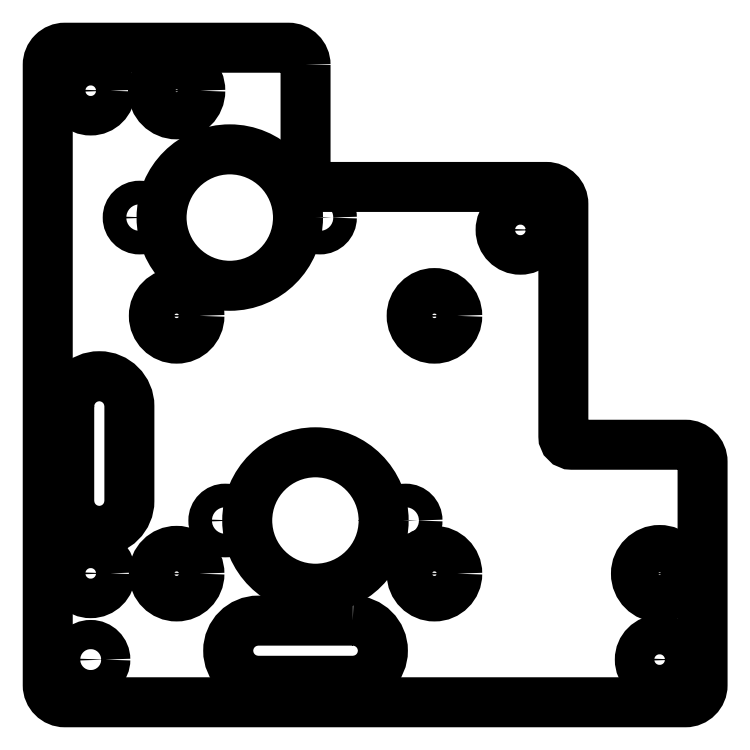
<metadata>
{"format":"dxf","ext":"dxf","renderer":"ezdxf+matplotlib","layout":"modelspace","background":"white","min_lineweight":24,"dpi":150}
</metadata>
<code>
0
SECTION
2
ENTITIES
0
CIRCLE
8
0
10
-15
20
-15
30
0
40
2.65
210
0
220
0
230
1
0
CIRCLE
8
0
10
15
20
15
30
0
40
2.65
210
0
220
0
230
1
0
CIRCLE
8
0
10
15
20
-15
30
0
40
2.65
210
0
220
0
230
1
0
CIRCLE
8
0
10
-15
20
15
30
0
40
2.65
210
0
220
0
230
1
0
CIRCLE
8
0
10
-25
20
41.2
30
0
40
2.3
210
0
220
0
230
1
0
CIRCLE
8
0
10
25
20
25
30
0
40
2.3
210
0
220
0
230
1
0
CIRCLE
8
0
10
-19.32
20
26.44
30
0
40
1.375
210
0
220
0
230
1
0
LWPOLYLINE
8
0
90
4
70
1
43
0
10
5.5
20
-20.47
10
-5.5
20
-20.47
42
1
10
-5.5
20
-27.47
10
5.5
20
-27.47
42
1
0
LWPOLYLINE
8
0
90
4
70
1
43
0
10
-27.5
20
4.475
10
-27.5
20
-6.525
42
1
10
-20.5
20
-6.525
10
-20.5
20
4.475
42
1
0
CIRCLE
8
0
10
41.2
20
-25
30
0
40
2.3
210
0
220
0
230
1
0
CIRCLE
8
0
10
1.15
20
-8.816
30
0
40
7.938
210
0
220
0
230
1
0
CIRCLE
8
0
10
-9.35
20
-8.816
30
0
40
1.375
210
0
220
0
230
1
0
CIRCLE
8
0
10
1.684
20
26.44
30
0
40
1.375
210
0
220
0
230
1
0
CIRCLE
8
0
10
11.65
20
-8.816
30
0
40
1.375
210
0
220
0
230
1
0
CIRCLE
8
0
10
-8.816
20
26.44
30
0
40
7.938
210
0
220
0
230
1
0
CIRCLE
8
0
10
-25
20
-14.97
30
0
40
2.3
210
0
220
0
230
1
0
LWPOLYLINE
8
0
90
16
70
1
43
0
10
4.441e-15
20
44.2
42
0.4142
10
-2
20
46.2
10
-28
20
46.2
42
0.4142
10
-30
20
44.2
10
-30
20
-27.97
42
0.4142
10
-28
20
-29.97
10
44.2
20
-29.97
42
0.4142
10
46.2
20
-27.97
10
46.2
20
-2
42
0.4142
10
44.2
20
9.992e-15
10
31
20
8.882e-15
42
-0.4142
10
30
20
1
10
30
20
28
42
0.4142
10
28
20
30
10
1
20
30
42
-0.4142
10
-5.967e-15
20
31
0
CIRCLE
8
0
10
-25
20
-25
30
0
40
1.7
210
0
220
0
230
1
0
CIRCLE
8
0
10
41.2
20
-15
30
0
40
2.75
210
0
220
0
230
1
0
CIRCLE
8
0
10
-15
20
41.2
30
0
40
2.75
210
0
220
0
230
1
0
ENDSEC
0
EOF

</code>
